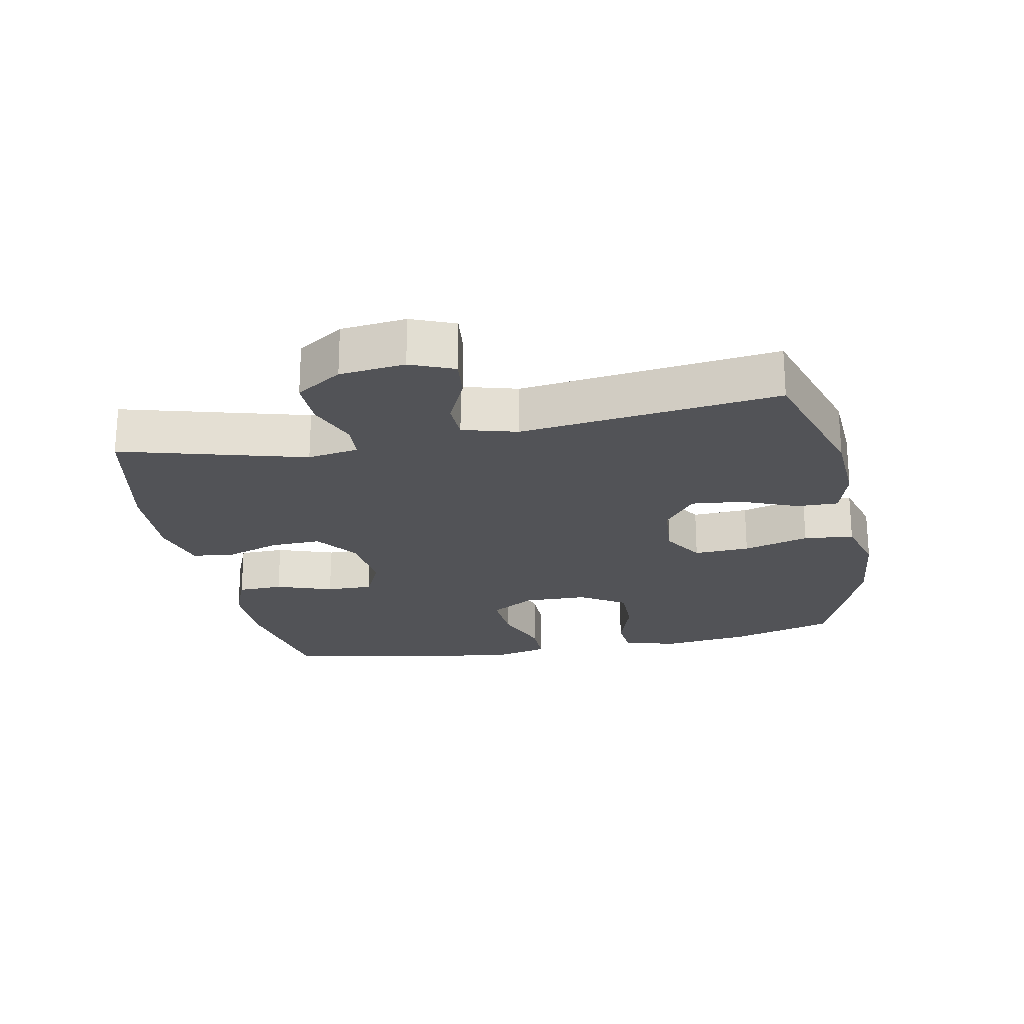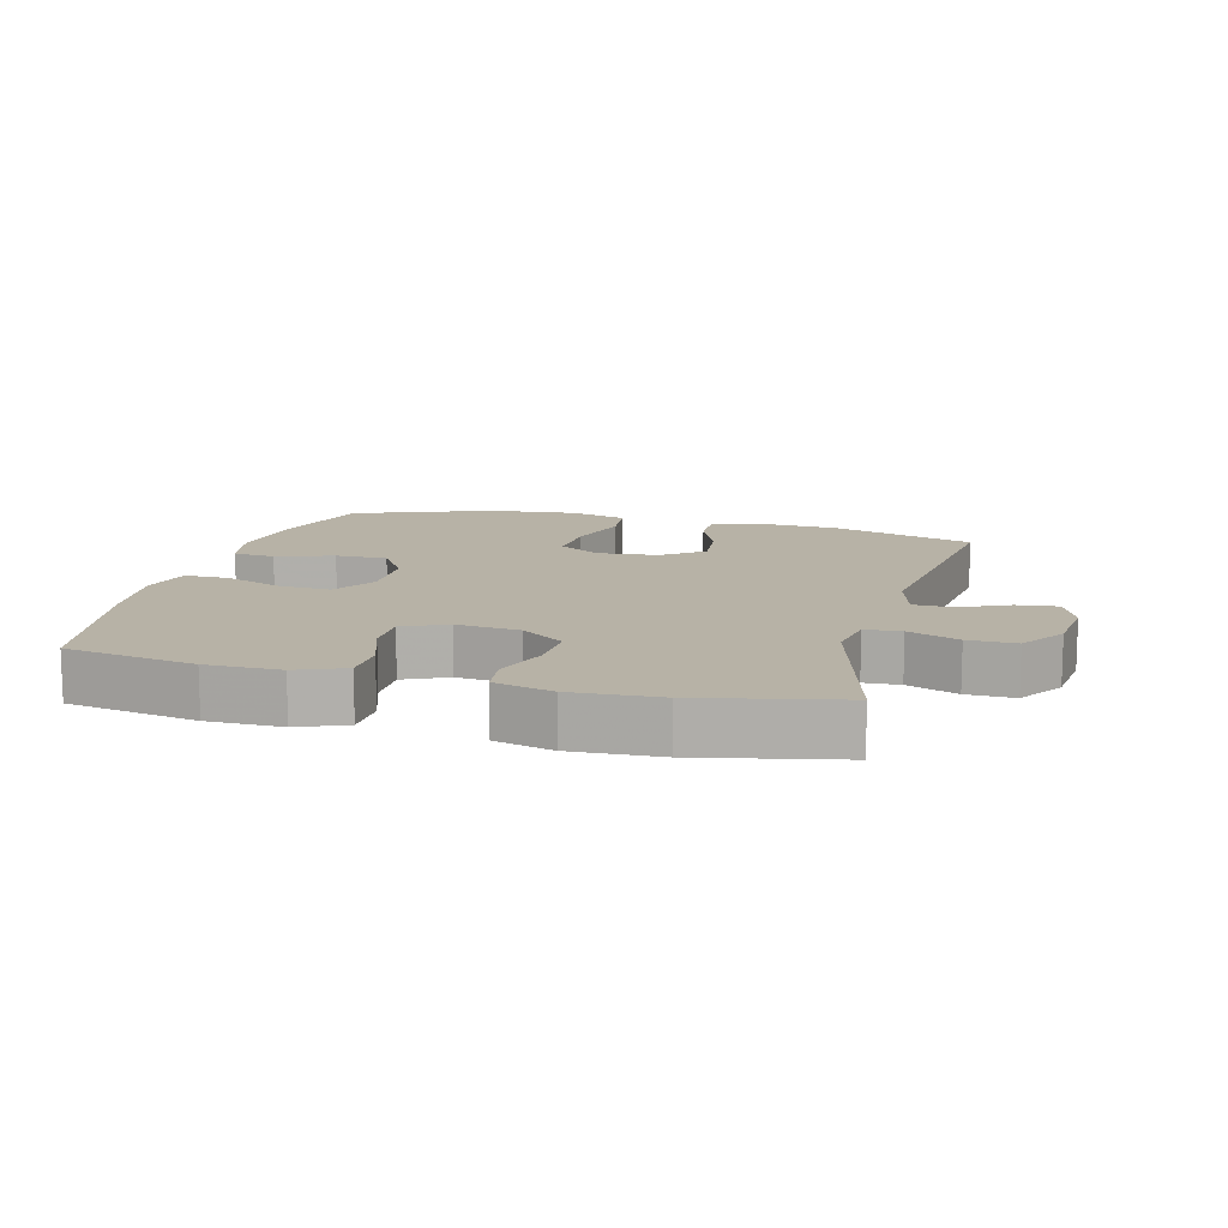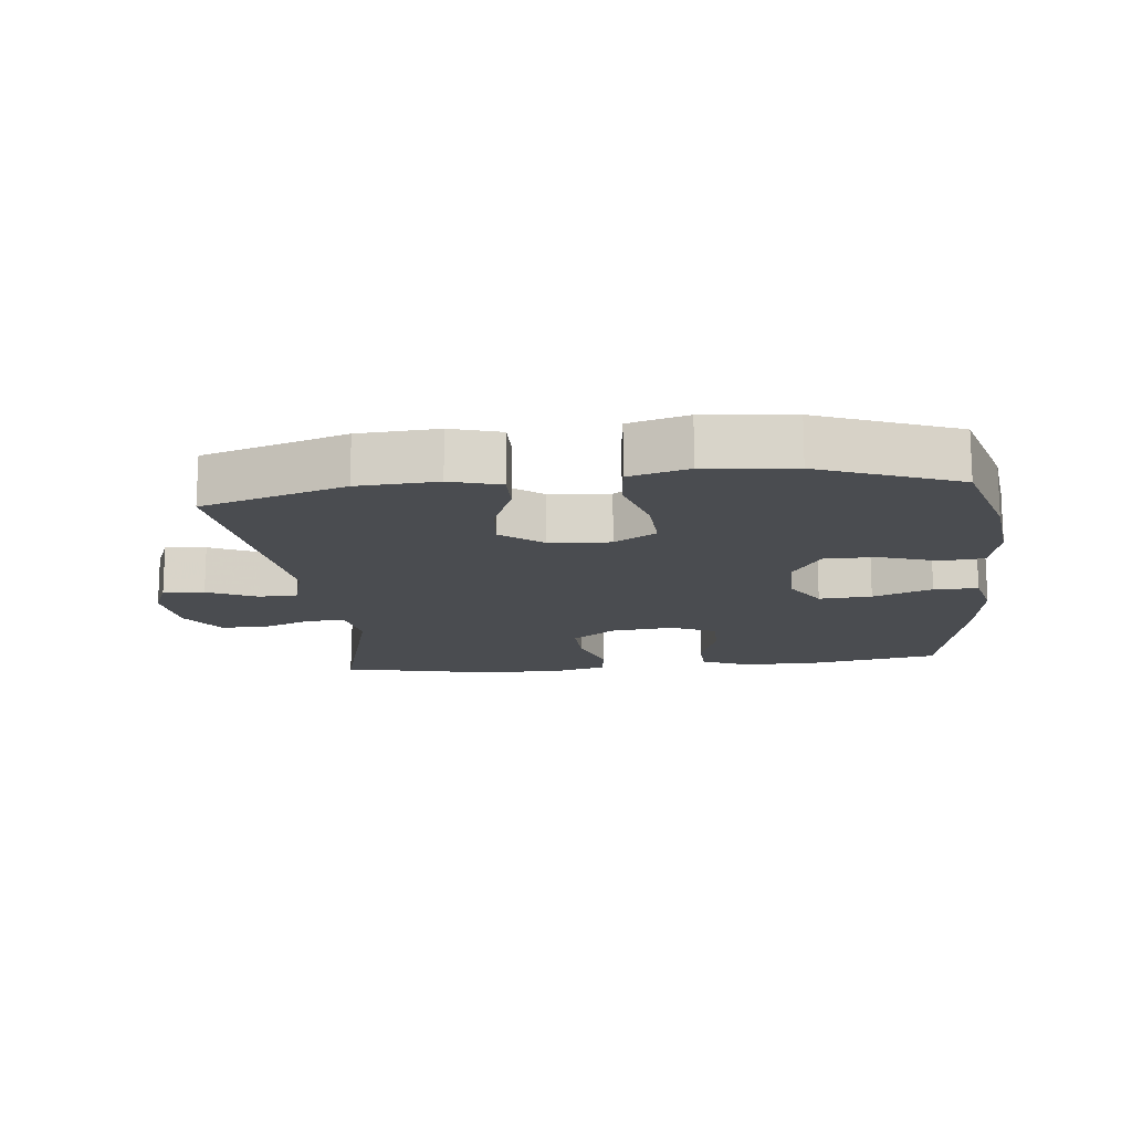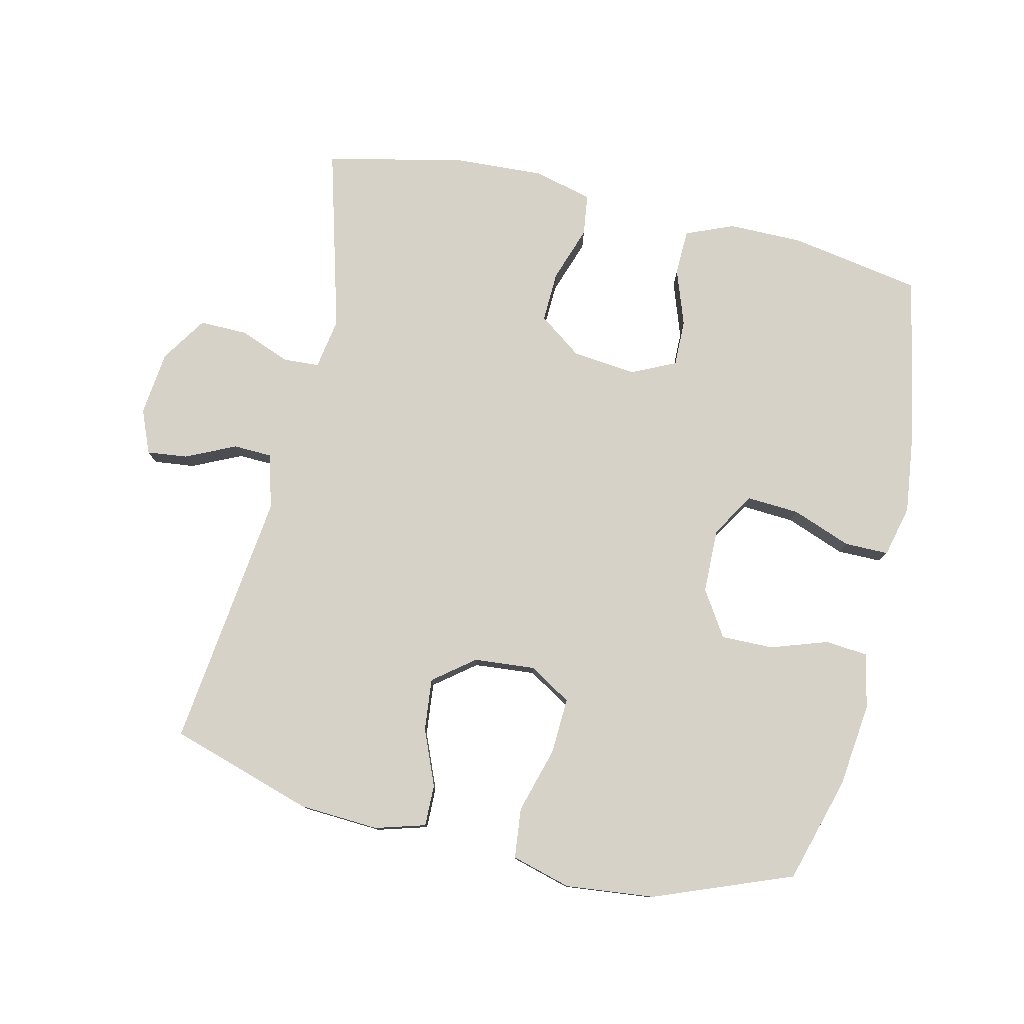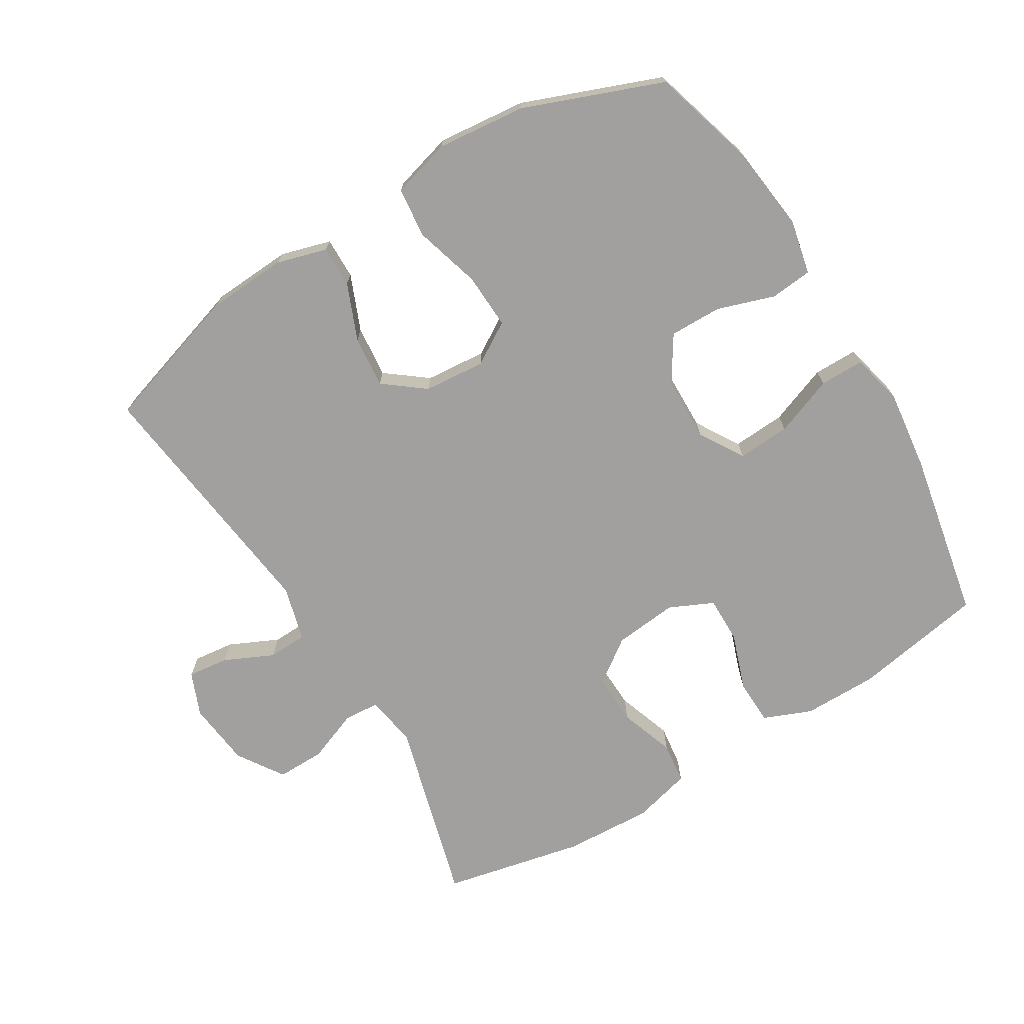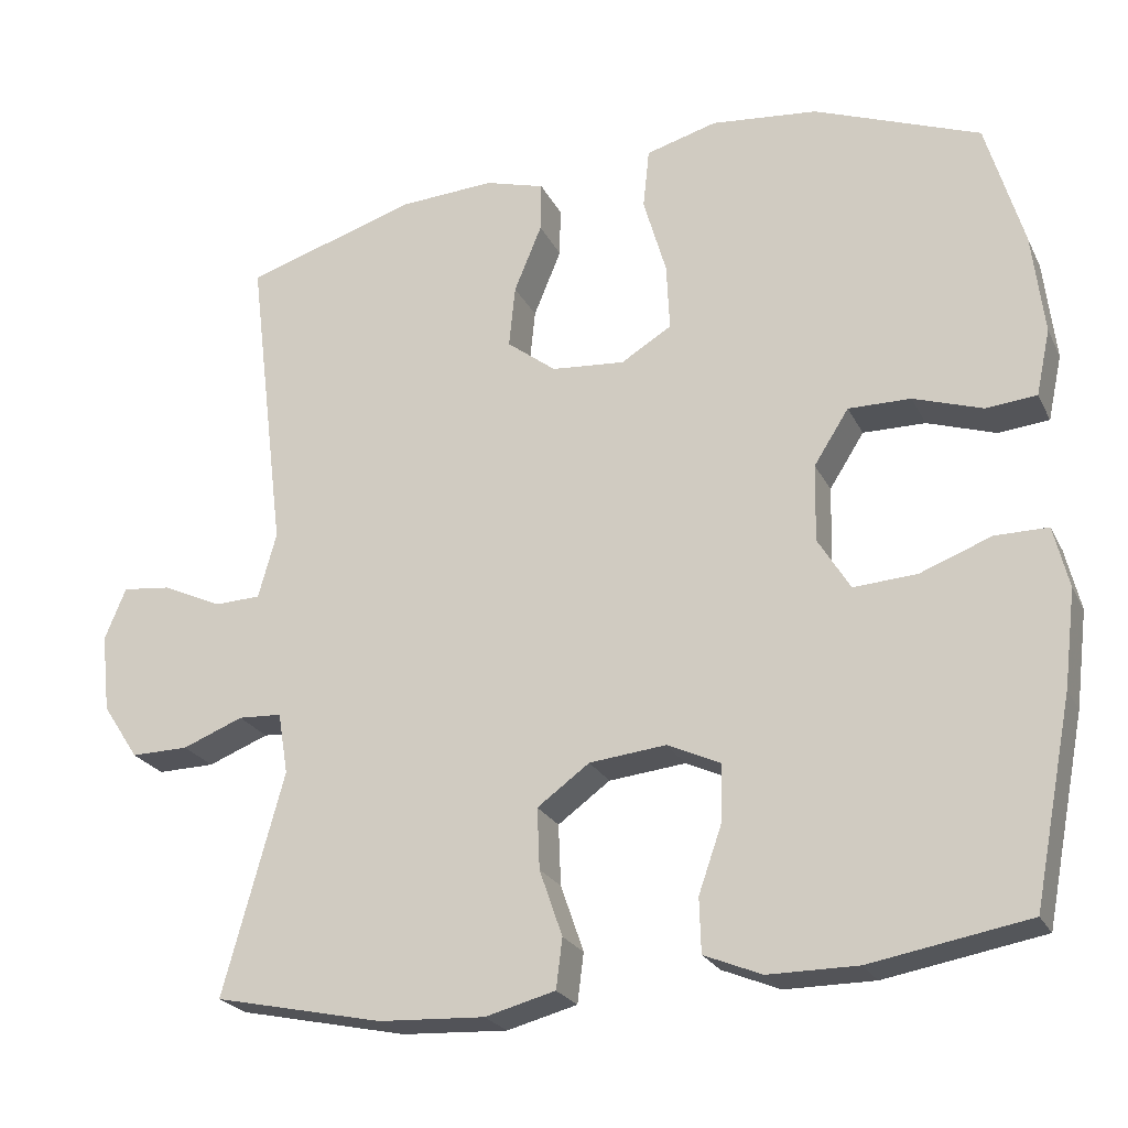
<metadata>
{"format":"obj","ext":"obj","renderer":"f3d","projection":"perspective","resolution":1024,"background":"white","views":[{"elev":-22.3,"azim":-78.8,"up":"+Y"},{"elev":12.3,"azim":-165.1,"up":"+Y"},{"elev":-15.0,"azim":6.2,"up":"+Y"},{"elev":78.6,"azim":13.0,"up":"+Y"},{"elev":-71.8,"azim":31.3,"up":"+Y"},{"elev":-23.6,"azim":21.0,"up":"+Z"}]}
</metadata>
<code>
v -0.5 0.07 -0.5
v -0.423 0.07 -0.22
v -0.436 0.07 -0.142
v -0.491 0.07 -0.139
v -0.568 0.07 -0.169
v -0.641 0.07 -0.17
v -0.687 0.07 -0.1
v -0.698 0.07 -0.001
v -0.671 0.07 0.065
v -0.609 0.07 0.058
v -0.534 0.07 0.023
v -0.475 0.07 0.025
v -0.452 0.07 0.108
v -0.5 0.07 0.5
v -0.282 0.07 0.568
v -0.161 0.07 0.575
v -0.085 0.07 0.553
v -0.086 0.07 0.49
v -0.121 0.07 0.405
v -0.129 0.07 0.326
v -0.067 0.07 0.278
v 0.026 0.07 0.27
v 0.09 0.07 0.309
v 0.086 0.07 0.394
v 0.057 0.07 0.494
v 0.065 0.07 0.57
v 0.155 0.07 0.595
v 0.29 0.07 0.581
v 0.5 0.07 0.5
v 0.547 0.07 0.339
v 0.562 0.07 0.211
v 0.544 0.07 0.128
v 0.48 0.07 0.122
v 0.393 0.07 0.151
v 0.314 0.07 0.152
v 0.27 0.07 0.083
v 0.268 0.07 -0.015
v 0.309 0.07 -0.082
v 0.389 0.07 -0.077
v 0.479 0.07 -0.043
v 0.546 0.07 -0.043
v 0.565 0.07 -0.121
v 0.55 0.07 -0.243
v 0.5 0.07 -0.5
v 0.3 0.07 -0.535
v 0.187 0.07 -0.535
v 0.114 0.07 -0.505
v 0.112 0.07 -0.436
v 0.142 0.07 -0.35
v 0.143 0.07 -0.279
v 0.076 0.07 -0.248
v -0.021 0.07 -0.258
v -0.087 0.07 -0.306
v -0.084 0.07 -0.383
v -0.055 0.07 -0.467
v -0.063 0.07 -0.53
v -0.152 0.07 -0.553
v -0.286 0.07 -0.546
v -0.5 0 -0.5
v -0.423 0 -0.22
v -0.436 0 -0.142
v -0.491 0 -0.139
v -0.568 0 -0.169
v -0.641 0 -0.17
v -0.687 0 -0.1
v -0.698 0 -0.001
v -0.671 0 0.065
v -0.609 0 0.058
v -0.534 0 0.023
v -0.475 0 0.025
v -0.452 0 0.108
v -0.5 0 0.5
v -0.282 0 0.568
v -0.161 0 0.575
v -0.085 0 0.553
v -0.086 0 0.49
v -0.121 0 0.405
v -0.129 0 0.326
v -0.067 0 0.278
v 0.026 0 0.27
v 0.09 0 0.309
v 0.086 0 0.394
v 0.057 0 0.494
v 0.065 0 0.57
v 0.155 0 0.595
v 0.29 0 0.581
v 0.5 0 0.5
v 0.547 0 0.339
v 0.562 0 0.211
v 0.544 0 0.128
v 0.48 0 0.122
v 0.393 0 0.151
v 0.314 0 0.152
v 0.27 0 0.083
v 0.268 0 -0.015
v 0.309 0 -0.082
v 0.389 0 -0.077
v 0.479 0 -0.043
v 0.546 0 -0.043
v 0.565 0 -0.121
v 0.55 0 -0.243
v 0.5 0 -0.5
v 0.3 0 -0.535
v 0.187 0 -0.535
v 0.114 0 -0.505
v 0.112 0 -0.436
v 0.142 0 -0.35
v 0.143 0 -0.279
v 0.076 0 -0.248
v -0.021 0 -0.258
v -0.087 0 -0.306
v -0.084 0 -0.383
v -0.055 0 -0.467
v -0.063 0 -0.53
v -0.152 0 -0.553
v -0.286 0 -0.546
f 57 58 1 2
f 54 55 56 57
f 53 54 57 2
f 52 53 2 3
f 51 52 3
f 46 47 48 49
f 46 49 50
f 45 46 50
f 44 45 50
f 43 44 50
f 42 43 50 51
f 39 40 41 42
f 38 39 42 51
f 31 32 33 34
f 31 34 35
f 30 31 35
f 29 30 35
f 28 29 35 36
f 24 25 26 27
f 23 24 27 28
f 16 17 18 19
f 16 19 20
f 13 14 15 16
f 12 13 16 20
f 8 9 10 11
f 8 11 12
f 7 8 12
f 4 5 6 7
f 3 4 7 12
f 37 38 51 3
f 23 28 36
f 22 23 36 37
f 21 22 37 3
f 3 12 20 21
f 60 59 116 115
f 115 114 113 112
f 60 115 112 111
f 61 60 111 110
f 61 110 109
f 107 106 105 104
f 108 107 104
f 108 104 103
f 108 103 102
f 108 102 101
f 109 108 101 100
f 100 99 98 97
f 109 100 97 96
f 92 91 90 89
f 93 92 89
f 93 89 88
f 93 88 87
f 94 93 87 86
f 85 84 83 82
f 86 85 82 81
f 77 76 75 74
f 78 77 74
f 74 73 72 71
f 78 74 71 70
f 69 68 67 66
f 70 69 66
f 70 66 65
f 65 64 63 62
f 70 65 62 61
f 61 109 96 95
f 94 86 81
f 95 94 81 80
f 61 95 80 79
f 79 78 70 61
f 1 59 60 2
f 2 60 61 3
f 3 61 62 4
f 4 62 63 5
f 5 63 64 6
f 6 64 65 7
f 7 65 66 8
f 8 66 67 9
f 9 67 68 10
f 10 68 69 11
f 11 69 70 12
f 12 70 71 13
f 13 71 72 14
f 14 72 73 15
f 15 73 74 16
f 16 74 75 17
f 17 75 76 18
f 18 76 77 19
f 19 77 78 20
f 20 78 79 21
f 21 79 80 22
f 22 80 81 23
f 23 81 82 24
f 24 82 83 25
f 25 83 84 26
f 26 84 85 27
f 27 85 86 28
f 28 86 87 29
f 29 87 88 30
f 30 88 89 31
f 31 89 90 32
f 32 90 91 33
f 33 91 92 34
f 34 92 93 35
f 35 93 94 36
f 36 94 95 37
f 37 95 96 38
f 38 96 97 39
f 39 97 98 40
f 40 98 99 41
f 41 99 100 42
f 42 100 101 43
f 43 101 102 44
f 44 102 103 45
f 45 103 104 46
f 46 104 105 47
f 47 105 106 48
f 48 106 107 49
f 49 107 108 50
f 50 108 109 51
f 51 109 110 52
f 52 110 111 53
f 53 111 112 54
f 54 112 113 55
f 55 113 114 56
f 56 114 115 57
f 57 115 116 58
f 58 116 59 1

</code>
